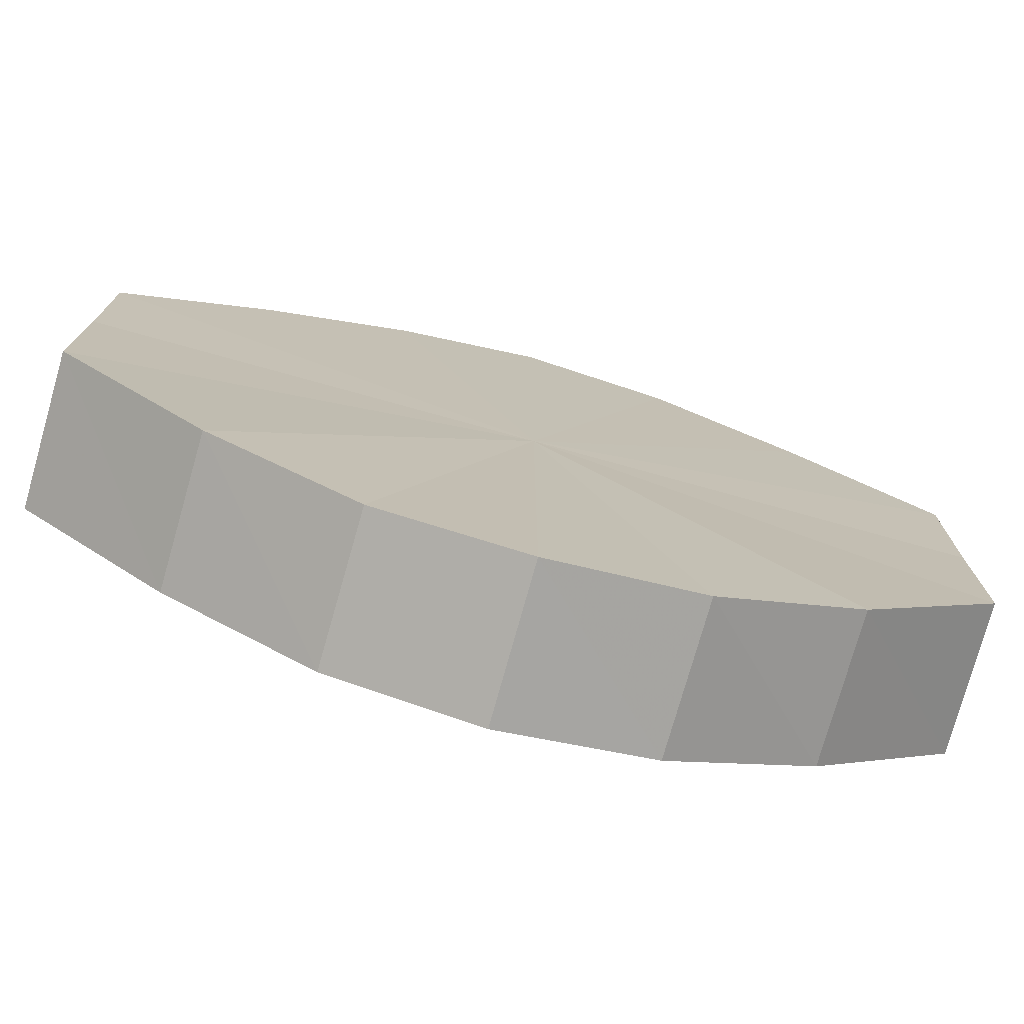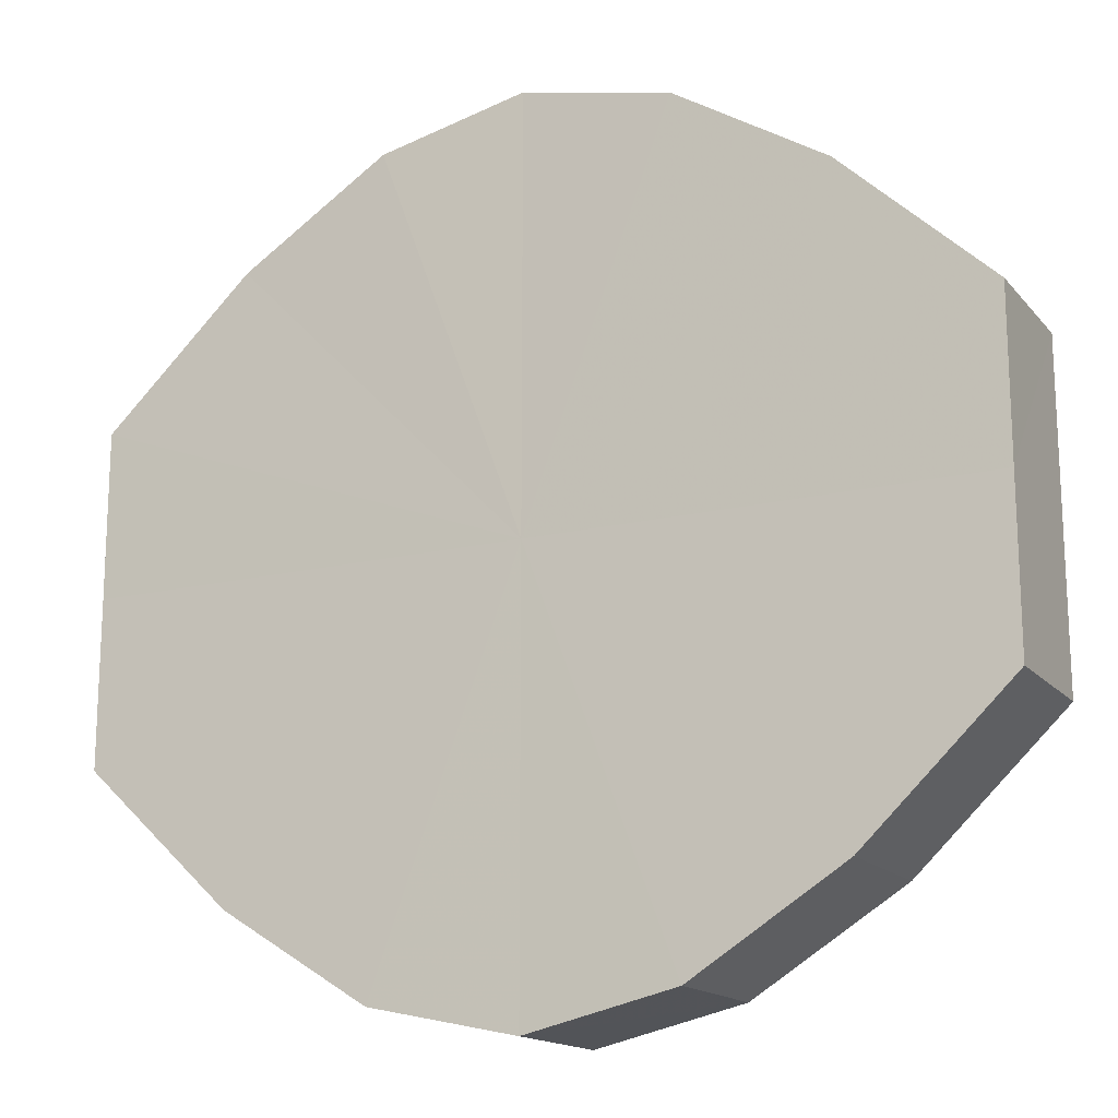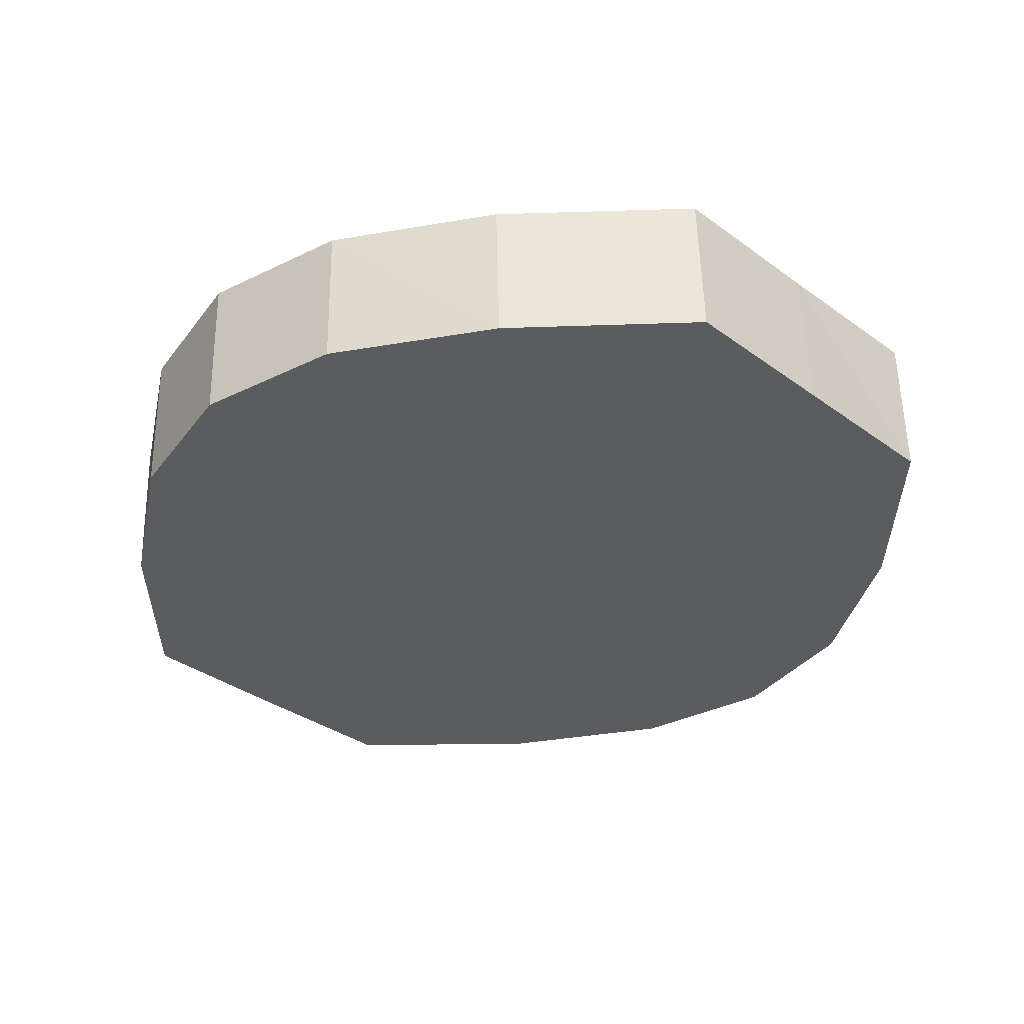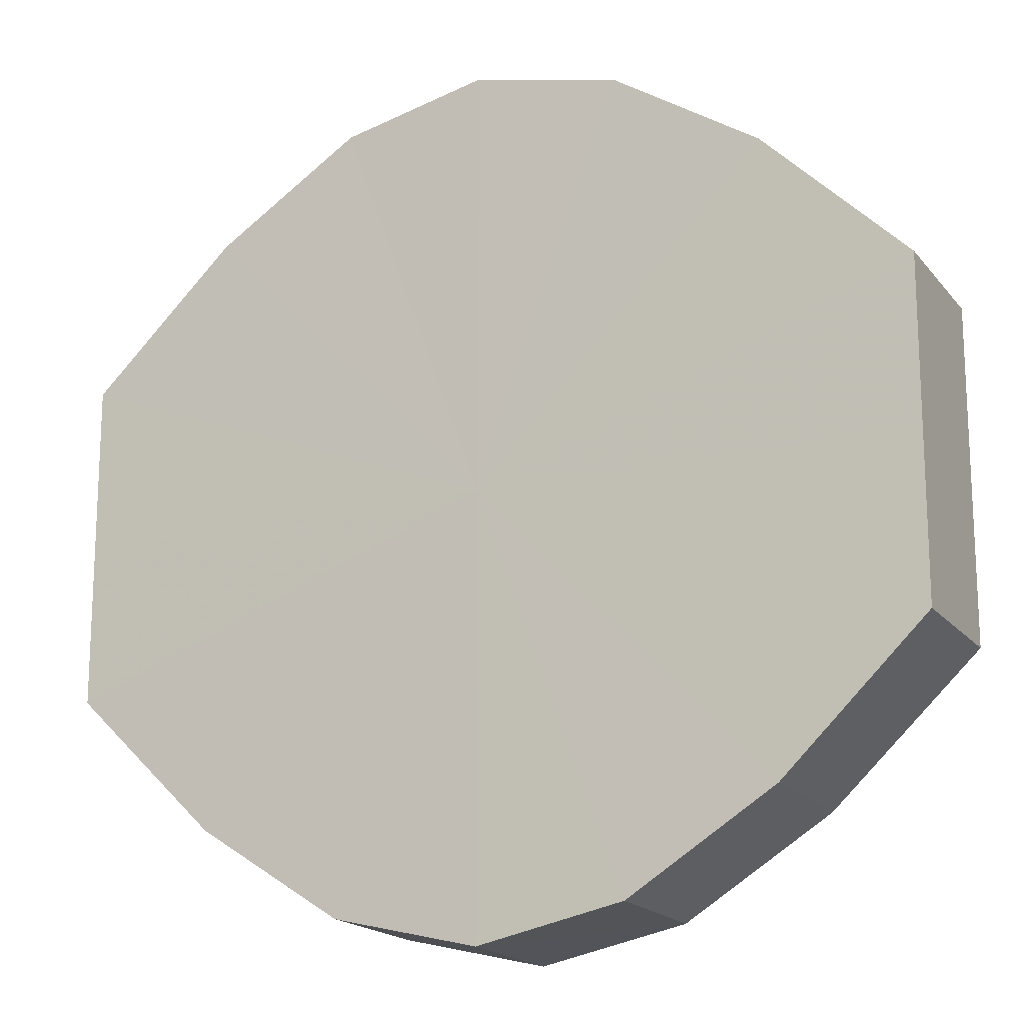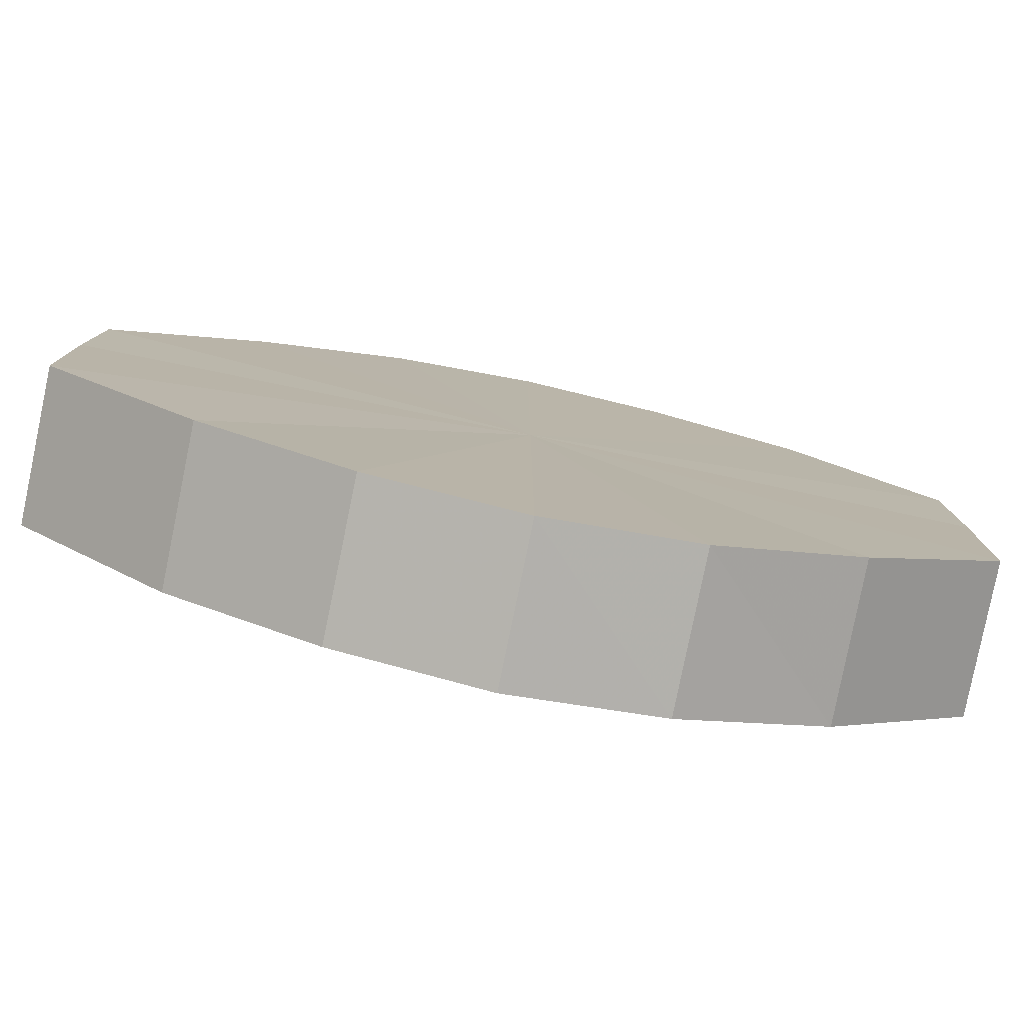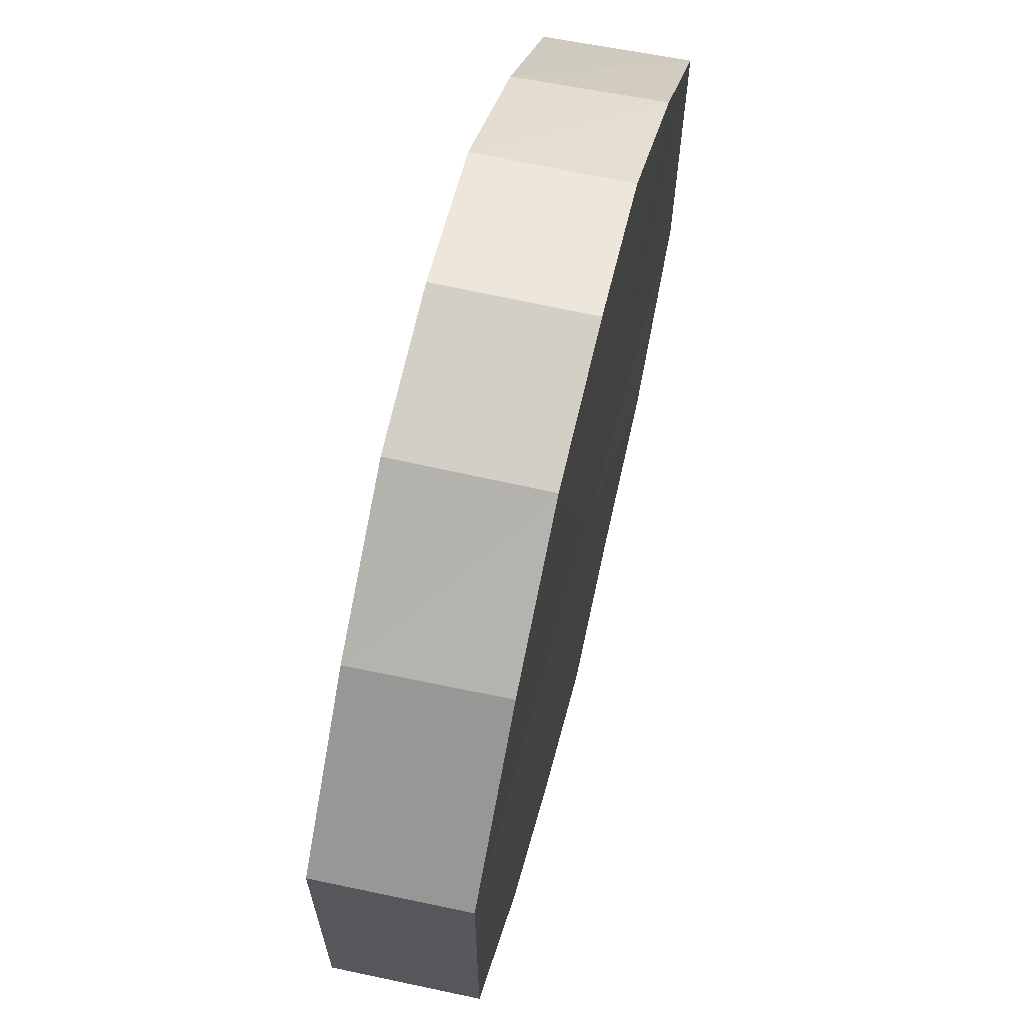
<metadata>
{"format":"obj","ext":"obj","renderer":"f3d","projection":"perspective","resolution":1024,"background":"white","views":[{"elev":-75.7,"azim":-15.6,"up":"+Z"},{"elev":-17.0,"azim":-154.2,"up":"+Z"},{"elev":-34.8,"azim":-134.3,"up":"+Y"},{"elev":-16.5,"azim":26.4,"up":"+Z"},{"elev":-79.7,"azim":-11.8,"up":"+Z"},{"elev":66.4,"azim":-76.3,"up":"+Z"}]}
</metadata>
<code>
o 29133
v 2220 1872 7.786
v 2220 1872 7.797
v 2220 1872 7.786
v 2220 1872 7.807
v 2220 1872 7.797
v 2220 1872 7.775
v 2220 1872 7.775
v 2220 1872 7.813
v 2220 1872 7.807
v 2220 1872 7.765
v 2220 1872 7.766
v 2220 1872 7.815
v 2220 1872 7.813
v 2220 1872 7.759
v 2220 1872 7.759
v 2220 1872 7.813
v 2220 1872 7.816
v 2220 1872 7.757
v 2220 1872 7.757
v 2220 1872 7.807
v 2220 1872 7.813
v 2220 1872 7.759
v 2220 1872 7.759
v 2220 1872 7.797
v 2220 1872 7.807
v 2220 1872 7.765
v 2220 1872 7.766
v 2220 1872 7.786
v 2220 1872 7.797
v 2220 1872 7.775
v 2220 1872 7.775
v 2220 1872 7.786
v 2220 1872 7.786
v 2220 1872 7.797
v 2220 1872 7.797
v 2220 1872 7.807
v 2220 1872 7.807
v 2220 1872 7.775
v 2220 1872 7.786
v 2220 1872 7.766
v 2220 1872 7.775
v 2220 1872 7.813
v 2220 1872 7.813
v 2220 1872 7.759
v 2220 1872 7.765
v 2220 1872 7.757
v 2220 1872 7.759
v 2220 1872 7.815
v 2220 1872 7.816
v 2220 1872 7.759
v 2220 1872 7.757
v 2220 1872 7.766
v 2220 1872 7.759
v 2220 1872 7.813
v 2220 1872 7.813
v 2220 1872 7.775
v 2220 1872 7.765
v 2220 1872 7.786
v 2220 1872 7.775
v 2220 1872 7.807
v 2220 1872 7.807
v 2220 1872 7.797
v 2220 1872 7.786
v 2220 1872 7.797
v 2220 1872 7.786
v 2220 1872 7.797
v 2220 1872 7.786
v 2220 1872 7.807
v 2220 1872 7.775
v 2220 1872 7.813
v 2220 1872 7.765
v 2220 1872 7.815
v 2220 1872 7.759
v 2220 1872 7.813
v 2220 1872 7.757
v 2220 1872 7.807
v 2220 1872 7.759
v 2220 1872 7.797
v 2220 1872 7.765
v 2220 1872 7.786
v 2220 1872 7.775
v 2220 1872 7.786
v 2220 1872 7.786
v 2220 1872 7.797
v 2220 1872 7.775
v 2220 1872 7.807
v 2220 1872 7.766
v 2220 1872 7.813
v 2220 1872 7.759
v 2220 1872 7.816
v 2220 1872 7.757
v 2220 1872 7.813
v 2220 1872 7.759
v 2220 1872 7.807
v 2220 1872 7.766
v 2220 1872 7.797
v 2220 1872 7.775
v 2220 1872 7.786
f 1 2 3
f 2 4 5
f 6 1 7
f 4 8 9
f 10 6 11
f 8 12 13
f 14 10 15
f 12 16 17
f 18 14 19
f 16 20 21
f 22 18 23
f 20 24 25
f 26 22 27
f 24 28 29
f 30 26 31
f 28 30 32
f 33 34 35
f 35 36 37
f 38 39 33
f 40 41 38
f 37 42 43
f 44 45 40
f 46 47 44
f 43 48 49
f 50 51 46
f 52 53 50
f 49 54 55
f 56 57 52
f 58 59 56
f 55 60 61
f 62 63 58
f 61 64 62
f 65 66 67
f 65 68 66
f 65 67 69
f 65 70 68
f 65 69 71
f 65 72 70
f 65 71 73
f 65 74 72
f 65 73 75
f 65 76 74
f 65 75 77
f 65 78 76
f 65 77 79
f 65 80 78
f 65 79 81
f 65 81 80
f 82 83 84
f 82 85 83
f 82 84 86
f 82 87 85
f 82 86 88
f 82 89 87
f 82 88 90
f 82 91 89
f 82 90 92
f 82 93 91
f 82 92 94
f 82 95 93
f 82 94 96
f 82 97 95
f 82 96 98
f 82 98 97

</code>
